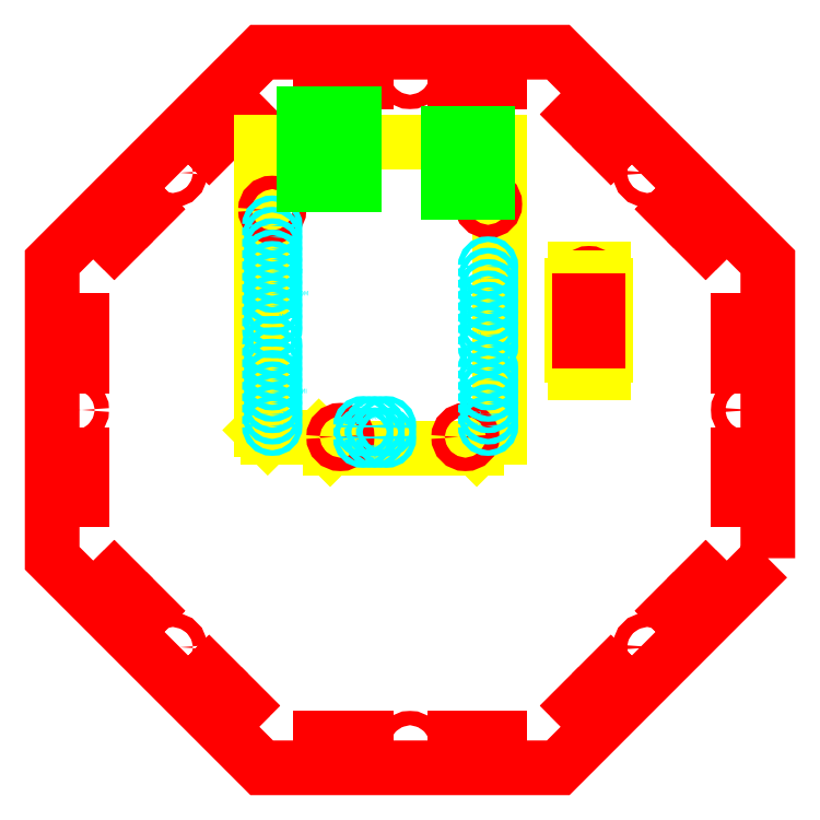
<metadata>
{"format":"dxf","ext":"dxf","renderer":"ezdxf+matplotlib","layout":"modelspace","background":"white","min_lineweight":24,"dpi":150}
</metadata>
<code>
0
SECTION
2
ENTITIES
0
LWPOLYLINE
8
cut
90
8
70
1
43
0
10
80
20
-33.14
10
33.14
20
-80
10
-33.14
20
-80
10
-80
20
-33.14
10
-80
20
33.14
10
-33.14
20
80
10
33.14
20
80
10
80
20
33.14
0
INSERT
8
cut_brackets
2
3x10_Female-0
10
-15
20
75
30
0
41
1
42
1
43
0
50
90
70
1
71
1
44
0
45
0
0
INSERT
8
cut_brackets
2
3x10_Female-1
10
15
20
75
30
0
41
1
42
1
43
0
50
90
70
1
71
1
44
0
45
0
0
CIRCLE
8
cut_brackets
10
0
20
75
40
1.6
0
LINE
8
guide_brackets
10
-30
20
75
11
30
21
75
0
LINE
8
guide_brackets
10
-30
20
73.5
11
30
21
73.5
0
LINE
8
guide_brackets
10
-30
20
76.5
11
30
21
76.5
0
LINE
8
guide_brackets
10
30
20
76.5
11
30
21
73.5
0
LINE
8
guide_brackets
10
-30
20
76.5
11
-30
21
73.5
0
INSERT
8
cut_brackets
2
3x10_Female-0
10
-63.64
20
42.43
30
0
41
1
42
1
43
0
50
135
70
1
71
1
44
0
45
0
0
INSERT
8
cut_brackets
2
3x10_Female-1
10
-42.43
20
63.64
30
0
41
1
42
1
43
0
50
135
70
1
71
1
44
0
45
0
0
CIRCLE
8
cut_brackets
10
-53.03
20
53.03
40
1.6
0
LINE
8
guide_brackets
10
-74.25
20
31.82
11
-31.82
21
74.25
0
LINE
8
guide_brackets
10
-73.19
20
30.76
11
-30.76
21
73.19
0
LINE
8
guide_brackets
10
-75.31
20
32.88
11
-32.88
21
75.31
0
LINE
8
guide_brackets
10
-32.88
20
75.31
11
-30.76
21
73.19
0
LINE
8
guide_brackets
10
-75.31
20
32.88
11
-73.19
21
30.76
0
INSERT
8
cut_brackets
2
3x10_Female-0
10
-75
20
-15
30
0
41
1
42
1
43
0
50
180
70
1
71
1
44
0
45
0
0
INSERT
8
cut_brackets
2
3x10_Female-1
10
-75
20
15
30
0
41
1
42
1
43
0
50
180
70
1
71
1
44
0
45
0
0
CIRCLE
8
cut_brackets
10
-75
20
4.592e-15
40
1.6
0
LINE
8
guide_brackets
10
-75
20
-30
11
-75
21
30
0
LINE
8
guide_brackets
10
-73.5
20
-30
11
-73.5
21
30
0
LINE
8
guide_brackets
10
-76.5
20
-30
11
-76.5
21
30
0
LINE
8
guide_brackets
10
-76.5
20
30
11
-73.5
21
30
0
LINE
8
guide_brackets
10
-76.5
20
-30
11
-73.5
21
-30
0
INSERT
8
cut_brackets
2
3x10_Female-0
10
-42.43
20
-63.64
30
0
41
1
42
1
43
0
50
225
70
1
71
1
44
0
45
0
0
INSERT
8
cut_brackets
2
3x10_Female-1
10
-63.64
20
-42.43
30
0
41
1
42
1
43
0
50
225
70
1
71
1
44
0
45
0
0
CIRCLE
8
cut_brackets
10
-53.03
20
-53.03
40
1.6
0
LINE
8
guide_brackets
10
-31.82
20
-74.25
11
-74.25
21
-31.82
0
LINE
8
guide_brackets
10
-30.76
20
-73.19
11
-73.19
21
-30.76
0
LINE
8
guide_brackets
10
-32.88
20
-75.31
11
-75.31
21
-32.88
0
LINE
8
guide_brackets
10
-75.31
20
-32.88
11
-73.19
21
-30.76
0
LINE
8
guide_brackets
10
-32.88
20
-75.31
11
-30.76
21
-73.19
0
INSERT
8
cut_brackets
2
3x10_Female-0
10
15
20
-75
30
0
41
1
42
1
43
0
50
270
70
1
71
1
44
0
45
0
0
INSERT
8
cut_brackets
2
3x10_Female-1
10
-15
20
-75
30
0
41
1
42
1
43
0
50
270
70
1
71
1
44
0
45
0
0
CIRCLE
8
cut_brackets
10
-9.185e-15
20
-75
40
1.6
0
LINE
8
guide_brackets
10
30
20
-75
11
-30
21
-75
0
LINE
8
guide_brackets
10
30
20
-73.5
11
-30
21
-73.5
0
LINE
8
guide_brackets
10
30
20
-76.5
11
-30
21
-76.5
0
LINE
8
guide_brackets
10
-30
20
-76.5
11
-30
21
-73.5
0
LINE
8
guide_brackets
10
30
20
-76.5
11
30
21
-73.5
0
INSERT
8
cut_brackets
2
3x10_Female-0
10
63.64
20
-42.43
30
0
41
1
42
1
43
0
50
315
70
1
71
1
44
0
45
0
0
INSERT
8
cut_brackets
2
3x10_Female-1
10
42.43
20
-63.64
30
0
41
1
42
1
43
0
50
315
70
1
71
1
44
0
45
0
0
CIRCLE
8
cut_brackets
10
53.03
20
-53.03
40
1.6
0
LINE
8
guide_brackets
10
74.25
20
-31.82
11
31.82
21
-74.25
0
LINE
8
guide_brackets
10
73.19
20
-30.76
11
30.76
21
-73.19
0
LINE
8
guide_brackets
10
75.31
20
-32.88
11
32.88
21
-75.31
0
LINE
8
guide_brackets
10
32.88
20
-75.31
11
30.76
21
-73.19
0
LINE
8
guide_brackets
10
75.31
20
-32.88
11
73.19
21
-30.76
0
INSERT
8
cut_brackets
2
3x10_Female-0
10
75
20
15
30
0
41
1
42
1
43
0
50
360
70
1
71
1
44
0
45
0
0
INSERT
8
cut_brackets
2
3x10_Female-1
10
75
20
-15
30
0
41
1
42
1
43
0
50
360
70
1
71
1
44
0
45
0
0
CIRCLE
8
cut_brackets
10
75
20
-1.378e-14
40
1.6
0
LINE
8
guide_brackets
10
75
20
30
11
75
21
-30
0
LINE
8
guide_brackets
10
73.5
20
30
11
73.5
21
-30
0
LINE
8
guide_brackets
10
76.5
20
30
11
76.5
21
-30
0
LINE
8
guide_brackets
10
76.5
20
-30
11
73.5
21
-30
0
LINE
8
guide_brackets
10
76.5
20
30
11
73.5
21
30
0
INSERT
8
cut_brackets
2
3x10_Female-0
10
42.43
20
63.64
30
0
41
1
42
1
43
0
50
45
70
1
71
1
44
0
45
0
0
INSERT
8
cut_brackets
2
3x10_Female-1
10
63.64
20
42.43
30
0
41
1
42
1
43
0
50
45
70
1
71
1
44
0
45
0
0
CIRCLE
8
cut_brackets
10
53.03
20
53.03
40
1.6
0
LINE
8
guide_brackets
10
31.82
20
74.25
11
74.25
21
31.82
0
LINE
8
guide_brackets
10
30.76
20
73.19
11
73.19
21
30.76
0
LINE
8
guide_brackets
10
32.88
20
75.31
11
75.31
21
32.88
0
LINE
8
guide_brackets
10
75.31
20
32.88
11
73.19
21
30.76
0
LINE
8
guide_brackets
10
32.88
20
75.31
11
30.76
21
73.19
0
INSERT
8
0
2
ArduinoUNO-0
10
20
20
60
30
0
41
-1
42
1
43
0
50
90
70
1
71
1
44
0
45
0
0
INSERT
8
0
2
RapidDPDTSwitch-0
10
40
20
20
30
0
41
1
42
1
43
0
50
270
70
1
71
1
44
0
45
0
0
ENDSEC
0
EOF

</code>
